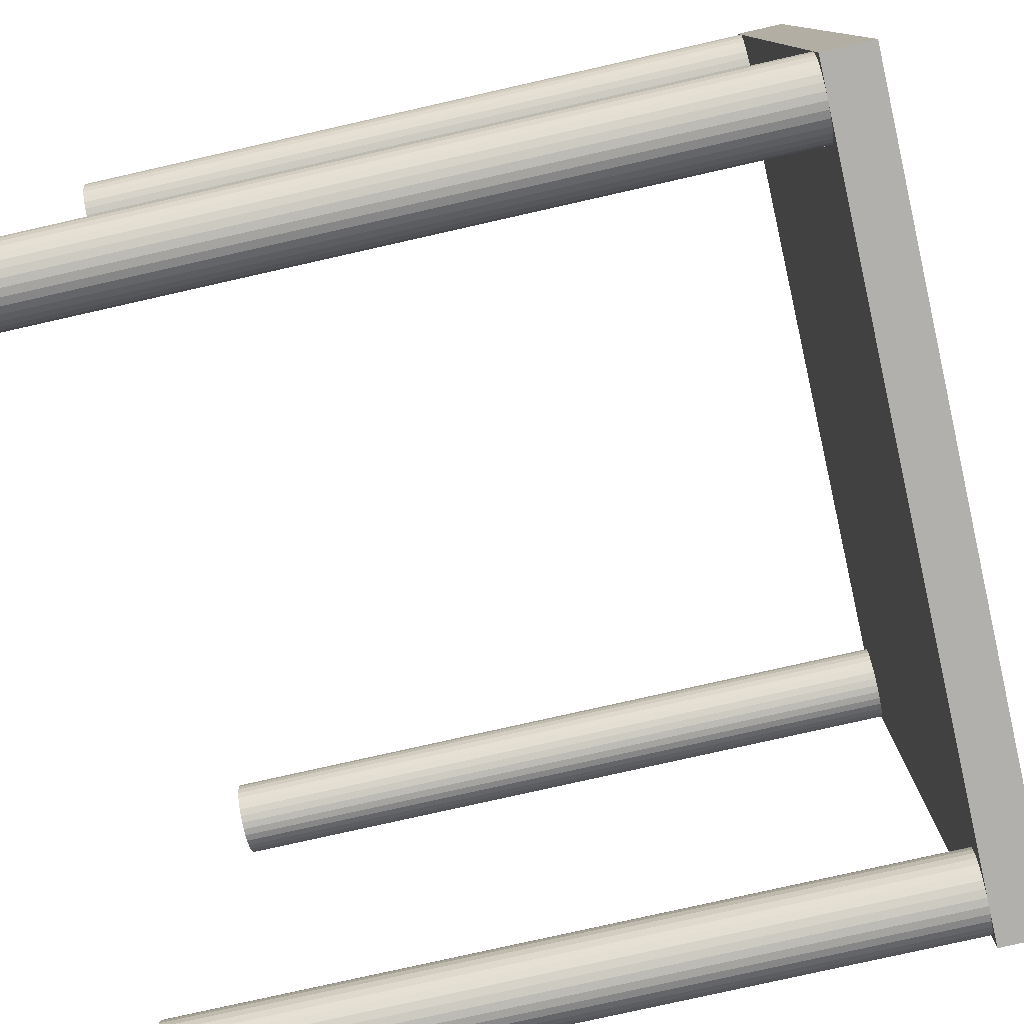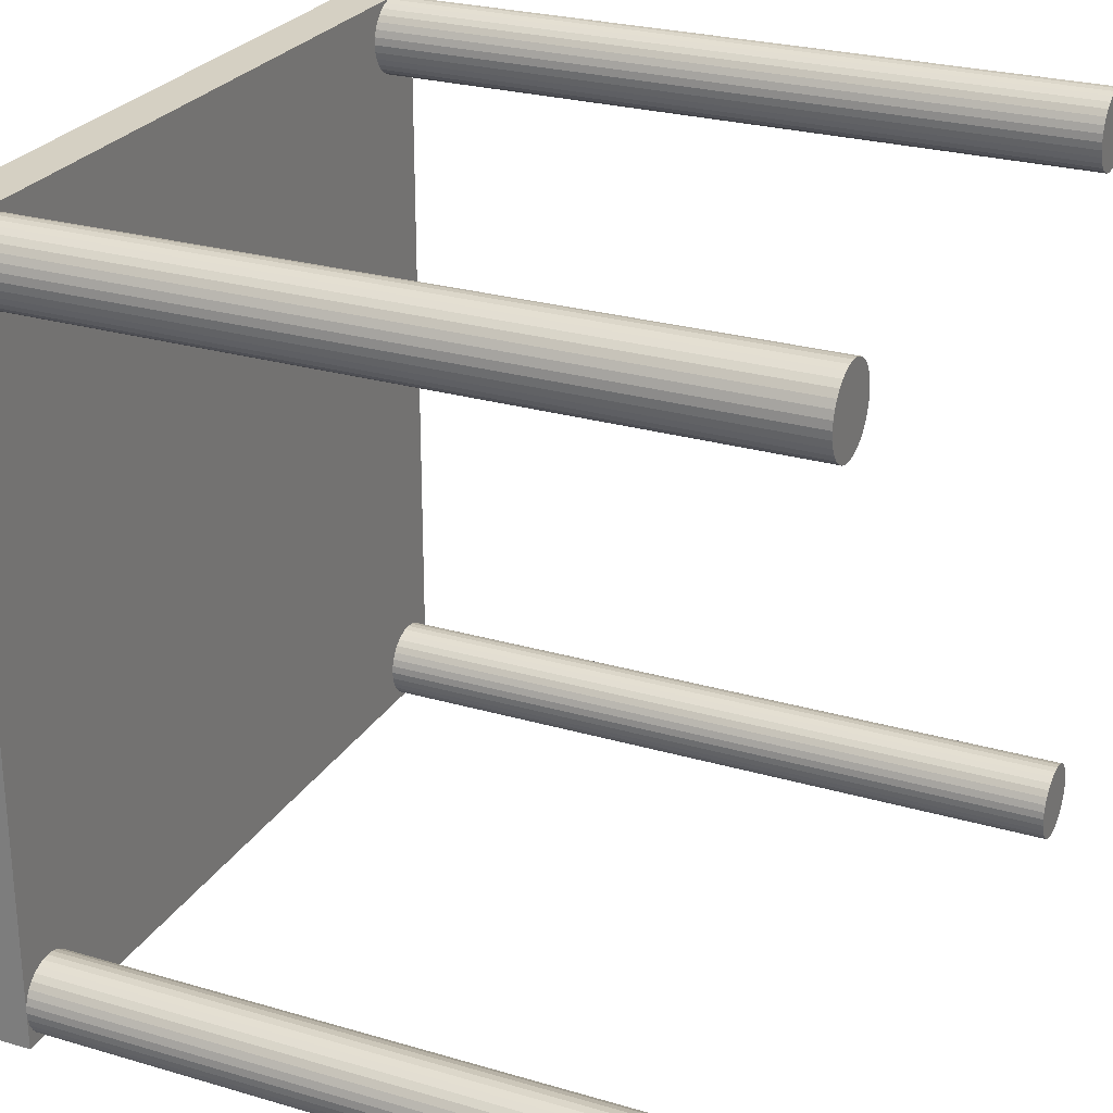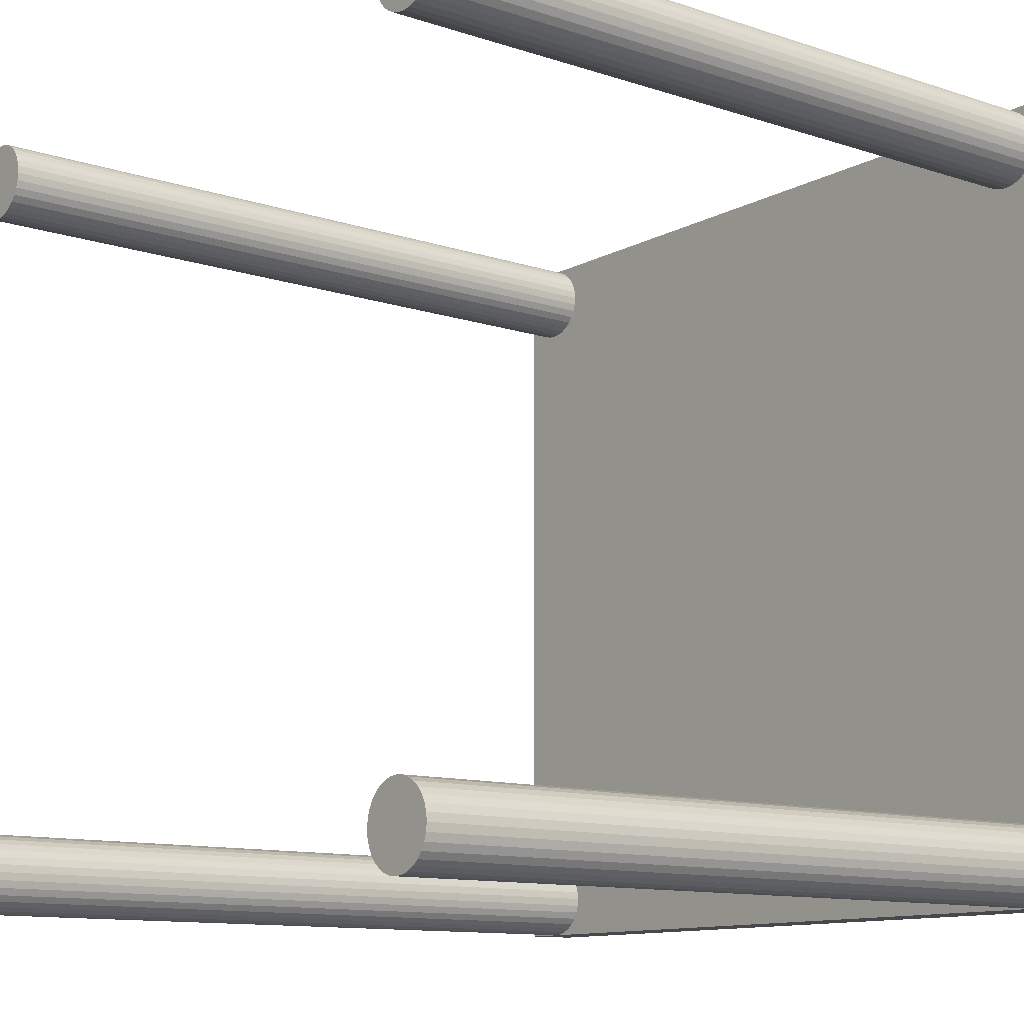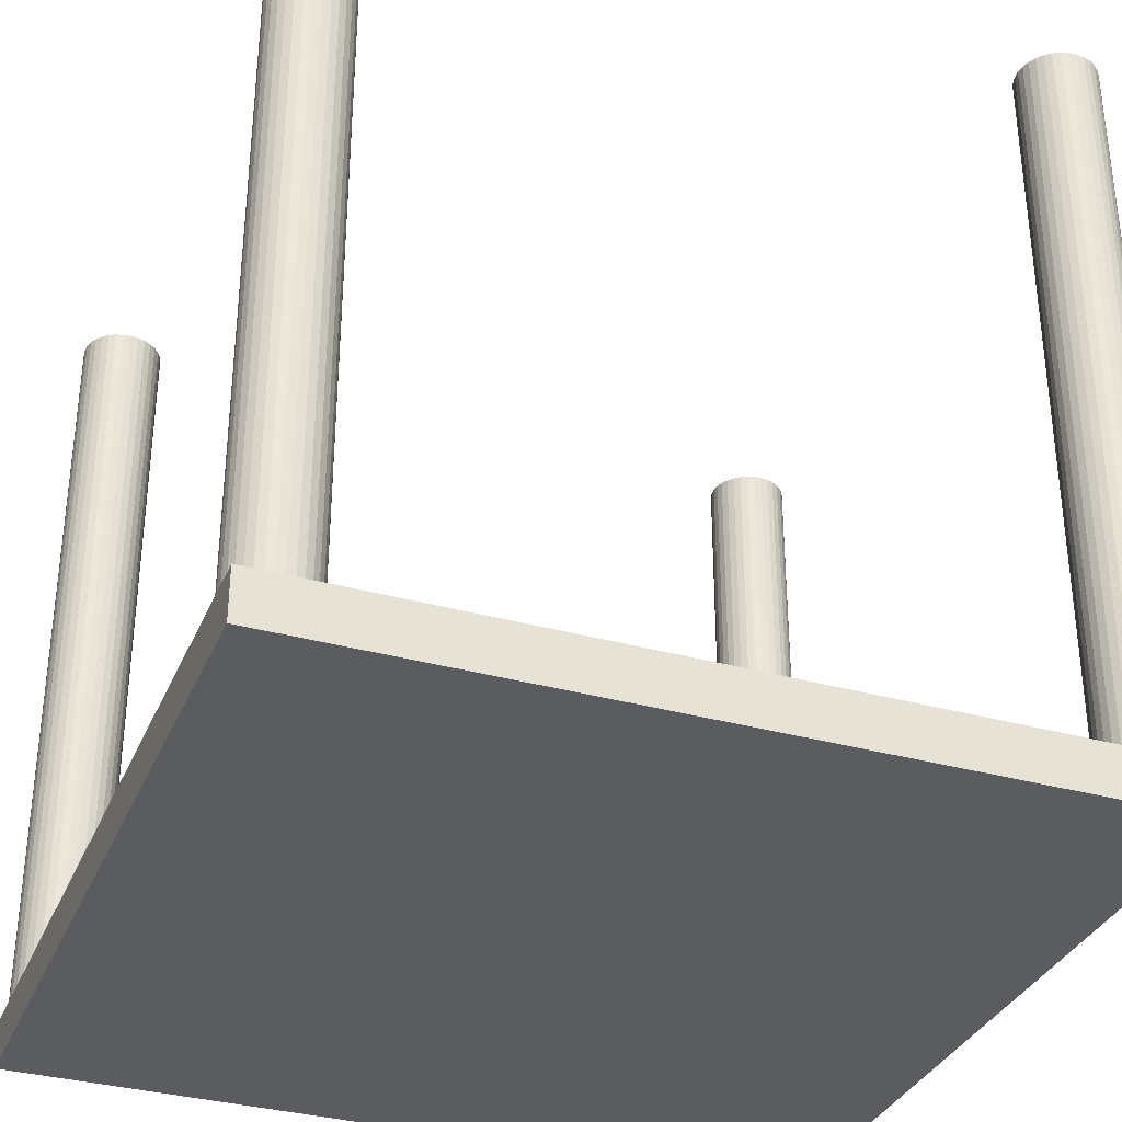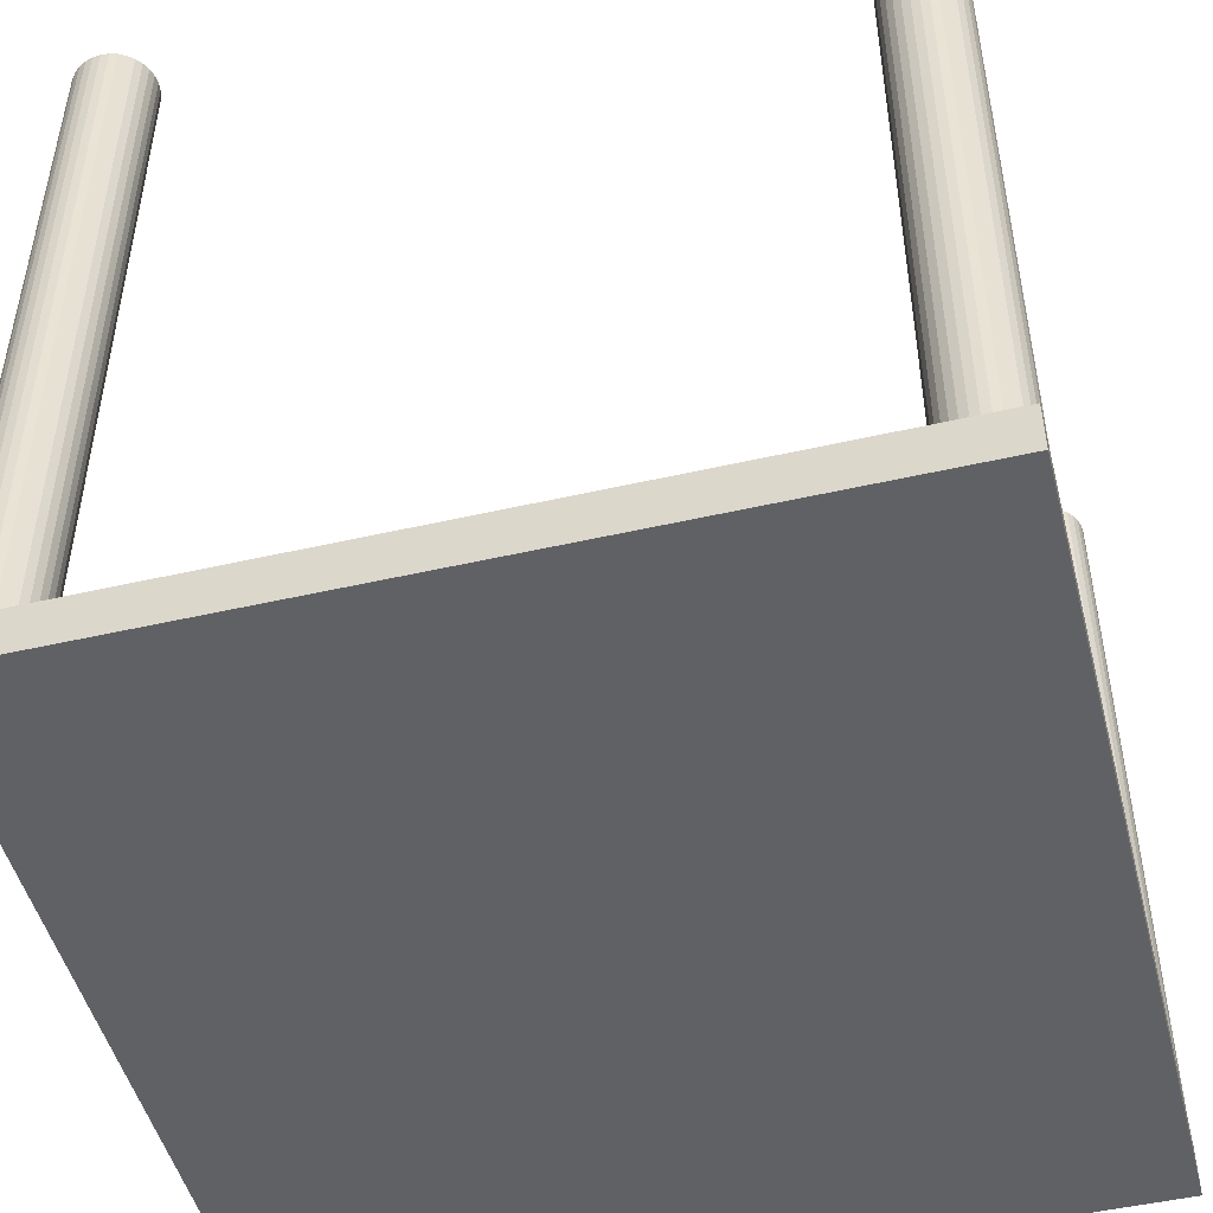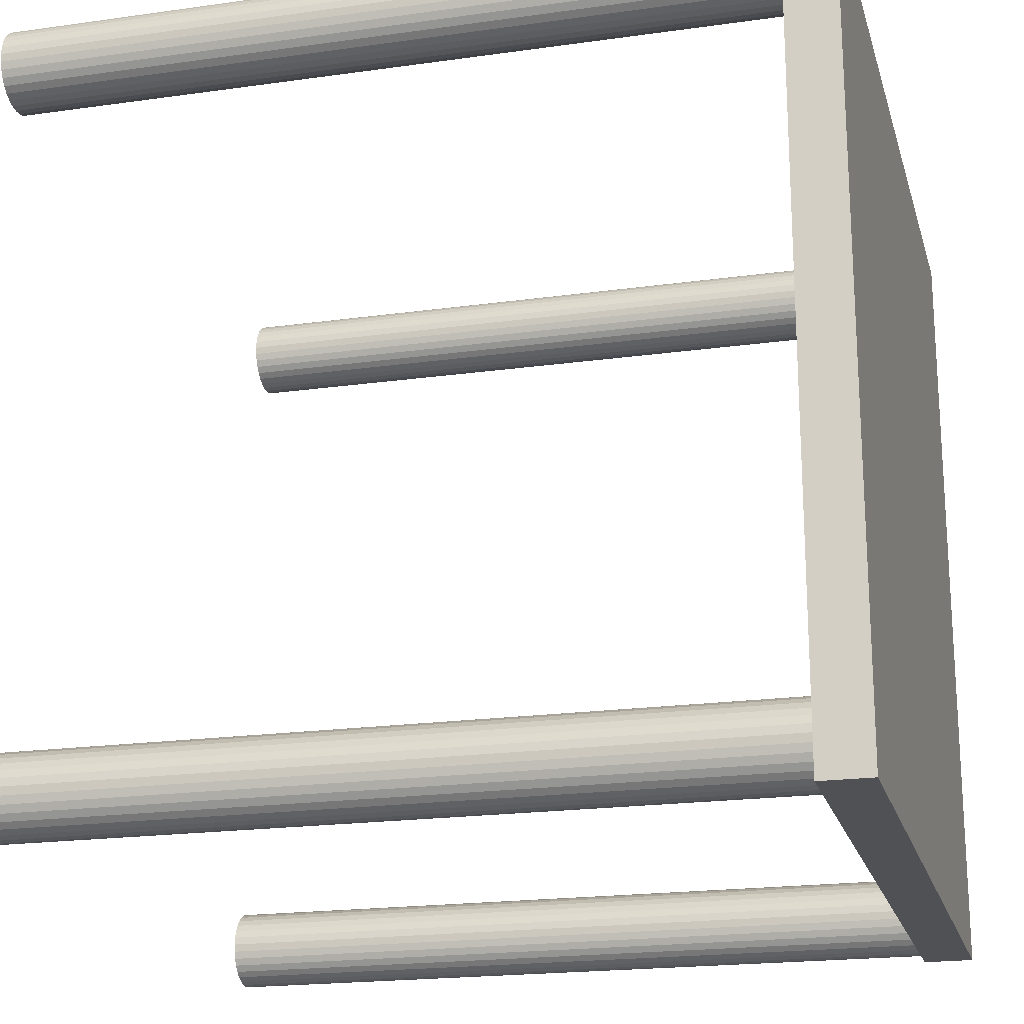
<metadata>
{"format":"obj","ext":"obj","renderer":"f3d","projection":"perspective","resolution":1024,"background":"white","views":[{"elev":-78.7,"azim":-77.3,"up":"+Z"},{"elev":26.2,"azim":114.8,"up":"+Z"},{"elev":-11.6,"azim":-128.3,"up":"+Z"},{"elev":-34.0,"azim":-20.7,"up":"+Y"},{"elev":-48.8,"azim":-165.7,"up":"+Y"},{"elev":-20.1,"azim":-75.5,"up":"+Z"}]}
</metadata>
<code>
o Cylinder.001
v -0.5 -0.5002 0.5
v -0.5 -0.4375 0.5
v -0.5 -0.5002 -0.5
v -0.5 -0.4375 -0.5
v 0.5 -0.5002 0.5
v 0.5 -0.4375 0.5
v 0.5 -0.5002 -0.5
v 0.5 -0.4375 -0.5
v 0.45 -0.44 0.4
v 0.45 0.4998 0.4
v 0.4598 -0.44 0.401
v 0.4598 0.4998 0.401
v 0.4691 -0.44 0.4038
v 0.4691 0.4998 0.4038
v 0.4778 -0.44 0.4084
v 0.4778 0.4998 0.4084
v 0.4854 -0.44 0.4146
v 0.4854 0.4998 0.4146
v 0.4916 -0.44 0.4222
v 0.4916 0.4998 0.4222
v 0.4962 -0.44 0.4309
v 0.4962 0.4998 0.4309
v 0.499 -0.44 0.4402
v 0.499 0.4998 0.4402
v 0.5 -0.44 0.45
v 0.5 0.4998 0.45
v 0.499 -0.44 0.4598
v 0.499 0.4998 0.4598
v 0.4962 -0.44 0.4691
v 0.4962 0.4998 0.4691
v 0.4916 -0.44 0.4778
v 0.4916 0.4998 0.4778
v 0.4854 -0.44 0.4854
v 0.4854 0.4998 0.4854
v 0.4778 -0.44 0.4916
v 0.4778 0.4998 0.4916
v 0.4691 -0.44 0.4962
v 0.4691 0.4998 0.4962
v 0.4598 -0.44 0.499
v 0.4598 0.4998 0.499
v 0.45 -0.44 0.5
v 0.45 0.4998 0.5
v 0.4402 -0.44 0.499
v 0.4402 0.4998 0.499
v 0.4309 -0.44 0.4962
v 0.4309 0.4998 0.4962
v 0.4222 -0.44 0.4916
v 0.4222 0.4998 0.4916
v 0.4146 -0.44 0.4854
v 0.4146 0.4998 0.4854
v 0.4084 -0.44 0.4778
v 0.4084 0.4998 0.4778
v 0.4038 -0.44 0.4691
v 0.4038 0.4998 0.4691
v 0.401 -0.44 0.4598
v 0.401 0.4998 0.4598
v 0.4 -0.44 0.45
v 0.4 0.4998 0.45
v 0.401 -0.44 0.4402
v 0.401 0.4998 0.4402
v 0.4038 -0.44 0.4309
v 0.4038 0.4998 0.4309
v 0.4084 -0.44 0.4222
v 0.4084 0.4998 0.4222
v 0.4146 -0.44 0.4146
v 0.4146 0.4998 0.4146
v 0.4222 -0.44 0.4084
v 0.4222 0.4998 0.4084
v 0.4309 -0.44 0.4038
v 0.4309 0.4998 0.4038
v 0.4402 -0.44 0.401
v 0.4402 0.4998 0.401
v -0.45 -0.44 -0.5
v -0.45 0.4998 -0.5
v -0.4402 -0.44 -0.499
v -0.4402 0.4998 -0.499
v -0.4309 -0.44 -0.4962
v -0.4309 0.4998 -0.4962
v -0.4222 -0.44 -0.4916
v -0.4222 0.4998 -0.4916
v -0.4146 -0.44 -0.4854
v -0.4146 0.4998 -0.4854
v -0.4084 -0.44 -0.4778
v -0.4084 0.4998 -0.4778
v -0.4038 -0.44 -0.4691
v -0.4038 0.4998 -0.4691
v -0.401 -0.44 -0.4598
v -0.401 0.4998 -0.4598
v -0.4 -0.44 -0.45
v -0.4 0.4998 -0.45
v -0.401 -0.44 -0.4402
v -0.401 0.4998 -0.4402
v -0.4038 -0.44 -0.4309
v -0.4038 0.4998 -0.4309
v -0.4084 -0.44 -0.4222
v -0.4084 0.4998 -0.4222
v -0.4146 -0.44 -0.4146
v -0.4146 0.4998 -0.4146
v -0.4222 -0.44 -0.4084
v -0.4222 0.4998 -0.4084
v -0.4309 -0.44 -0.4038
v -0.4309 0.4998 -0.4038
v -0.4402 -0.44 -0.401
v -0.4402 0.4998 -0.401
v -0.45 -0.44 -0.4
v -0.45 0.4998 -0.4
v -0.4598 -0.44 -0.401
v -0.4598 0.4998 -0.401
v -0.4691 -0.44 -0.4038
v -0.4691 0.4998 -0.4038
v -0.4778 -0.44 -0.4084
v -0.4778 0.4998 -0.4084
v -0.4854 -0.44 -0.4146
v -0.4854 0.4998 -0.4146
v -0.4916 -0.44 -0.4222
v -0.4916 0.4998 -0.4222
v -0.4962 -0.44 -0.4309
v -0.4962 0.4998 -0.4309
v -0.499 -0.44 -0.4402
v -0.499 0.4998 -0.4402
v -0.5 -0.44 -0.45
v -0.5 0.4998 -0.45
v -0.499 -0.44 -0.4598
v -0.499 0.4998 -0.4598
v -0.4962 -0.44 -0.4691
v -0.4962 0.4998 -0.4691
v -0.4916 -0.44 -0.4778
v -0.4916 0.4998 -0.4778
v -0.4854 -0.44 -0.4854
v -0.4854 0.4998 -0.4854
v -0.4778 -0.44 -0.4916
v -0.4778 0.4998 -0.4916
v -0.4691 -0.44 -0.4962
v -0.4691 0.4998 -0.4962
v -0.4598 -0.44 -0.499
v -0.4598 0.4998 -0.499
v -0.45 -0.44 0.4
v -0.45 0.4998 0.4
v -0.4402 -0.44 0.401
v -0.4402 0.4998 0.401
v -0.4309 -0.44 0.4038
v -0.4309 0.4998 0.4038
v -0.4222 -0.44 0.4084
v -0.4222 0.4998 0.4084
v -0.4146 -0.44 0.4146
v -0.4146 0.4998 0.4146
v -0.4084 -0.44 0.4222
v -0.4084 0.4998 0.4222
v -0.4038 -0.44 0.4309
v -0.4038 0.4998 0.4309
v -0.401 -0.44 0.4402
v -0.401 0.4998 0.4402
v -0.4 -0.44 0.45
v -0.4 0.4998 0.45
v -0.401 -0.44 0.4598
v -0.401 0.4998 0.4598
v -0.4038 -0.44 0.4691
v -0.4038 0.4998 0.4691
v -0.4084 -0.44 0.4778
v -0.4084 0.4998 0.4778
v -0.4146 -0.44 0.4854
v -0.4146 0.4998 0.4854
v -0.4222 -0.44 0.4916
v -0.4222 0.4998 0.4916
v -0.4309 -0.44 0.4962
v -0.4309 0.4998 0.4962
v -0.4402 -0.44 0.499
v -0.4402 0.4998 0.499
v -0.45 -0.44 0.5
v -0.45 0.4998 0.5
v -0.4598 -0.44 0.499
v -0.4598 0.4998 0.499
v -0.4691 -0.44 0.4962
v -0.4691 0.4998 0.4962
v -0.4778 -0.44 0.4916
v -0.4778 0.4998 0.4916
v -0.4854 -0.44 0.4854
v -0.4854 0.4998 0.4854
v -0.4916 -0.44 0.4778
v -0.4916 0.4998 0.4778
v -0.4962 -0.44 0.4691
v -0.4962 0.4998 0.4691
v -0.499 -0.44 0.4598
v -0.499 0.4998 0.4598
v -0.5 -0.44 0.45
v -0.5 0.4998 0.45
v -0.499 -0.44 0.4402
v -0.499 0.4998 0.4402
v -0.4962 -0.44 0.4309
v -0.4962 0.4998 0.4309
v -0.4916 -0.44 0.4222
v -0.4916 0.4998 0.4222
v -0.4854 -0.44 0.4146
v -0.4854 0.4998 0.4146
v -0.4778 -0.44 0.4084
v -0.4778 0.4998 0.4084
v -0.4691 -0.44 0.4038
v -0.4691 0.4998 0.4038
v -0.4598 -0.44 0.401
v -0.4598 0.4998 0.401
v 0.45 -0.44 -0.5
v 0.45 0.4998 -0.5
v 0.4598 -0.44 -0.499
v 0.4598 0.4998 -0.499
v 0.4691 -0.44 -0.4962
v 0.4691 0.4998 -0.4962
v 0.4778 -0.44 -0.4916
v 0.4778 0.4998 -0.4916
v 0.4854 -0.44 -0.4854
v 0.4854 0.4998 -0.4854
v 0.4916 -0.44 -0.4778
v 0.4916 0.4998 -0.4778
v 0.4962 -0.44 -0.4691
v 0.4962 0.4998 -0.4691
v 0.499 -0.44 -0.4598
v 0.499 0.4998 -0.4598
v 0.5 -0.44 -0.45
v 0.5 0.4998 -0.45
v 0.499 -0.44 -0.4402
v 0.499 0.4998 -0.4402
v 0.4962 -0.44 -0.4309
v 0.4962 0.4998 -0.4309
v 0.4916 -0.44 -0.4222
v 0.4916 0.4998 -0.4222
v 0.4854 -0.44 -0.4146
v 0.4854 0.4998 -0.4146
v 0.4778 -0.44 -0.4084
v 0.4778 0.4998 -0.4084
v 0.4691 -0.44 -0.4038
v 0.4691 0.4998 -0.4038
v 0.4598 -0.44 -0.401
v 0.4598 0.4998 -0.401
v 0.45 -0.44 -0.4
v 0.45 0.4998 -0.4
v 0.4402 -0.44 -0.401
v 0.4402 0.4998 -0.401
v 0.4309 -0.44 -0.4038
v 0.4309 0.4998 -0.4038
v 0.4222 -0.44 -0.4084
v 0.4222 0.4998 -0.4084
v 0.4146 -0.44 -0.4146
v 0.4146 0.4998 -0.4146
v 0.4084 -0.44 -0.4222
v 0.4084 0.4998 -0.4222
v 0.4038 -0.44 -0.4309
v 0.4038 0.4998 -0.4309
v 0.401 -0.44 -0.4402
v 0.401 0.4998 -0.4402
v 0.4 -0.44 -0.45
v 0.4 0.4998 -0.45
v 0.401 -0.44 -0.4598
v 0.401 0.4998 -0.4598
v 0.4038 -0.44 -0.4691
v 0.4038 0.4998 -0.4691
v 0.4084 -0.44 -0.4778
v 0.4084 0.4998 -0.4778
v 0.4146 -0.44 -0.4854
v 0.4146 0.4998 -0.4854
v 0.4222 -0.44 -0.4916
v 0.4222 0.4998 -0.4916
v 0.4309 -0.44 -0.4962
v 0.4309 0.4998 -0.4962
v 0.4402 -0.44 -0.499
v 0.4402 0.4998 -0.499
f 2 4 3 1
f 4 8 7 3
f 8 6 5 7
f 6 2 1 5
f 1 3 7 5
f 6 8 4 2
f 9 10 12 11
f 11 12 14 13
f 13 14 16 15
f 15 16 18 17
f 17 18 20 19
f 19 20 22 21
f 21 22 24 23
f 23 24 26 25
f 25 26 28 27
f 27 28 30 29
f 29 30 32 31
f 31 32 34 33
f 33 34 36 35
f 35 36 38 37
f 37 38 40 39
f 39 40 42 41
f 41 42 44 43
f 43 44 46 45
f 45 46 48 47
f 47 48 50 49
f 49 50 52 51
f 51 52 54 53
f 53 54 56 55
f 55 56 58 57
f 57 58 60 59
f 59 60 62 61
f 61 62 64 63
f 63 64 66 65
f 65 66 68 67
f 67 68 70 69
f 12 10 72 70 68 66 64 62 60 58 56 54 52 50 48 46 44 42 40 38 36 34 32 30 28 26 24 22 20 18 16 14
f 71 72 10 9
f 69 70 72 71
f 9 11 13 15 17 19 21 23 25 27 29 31 33 35 37 39 41 43 45 47 49 51 53 55 57 59 61 63 65 67 69 71
f 73 74 76 75
f 75 76 78 77
f 77 78 80 79
f 79 80 82 81
f 81 82 84 83
f 83 84 86 85
f 85 86 88 87
f 87 88 90 89
f 89 90 92 91
f 91 92 94 93
f 93 94 96 95
f 95 96 98 97
f 97 98 100 99
f 99 100 102 101
f 101 102 104 103
f 103 104 106 105
f 105 106 108 107
f 107 108 110 109
f 109 110 112 111
f 111 112 114 113
f 113 114 116 115
f 115 116 118 117
f 117 118 120 119
f 119 120 122 121
f 121 122 124 123
f 123 124 126 125
f 125 126 128 127
f 127 128 130 129
f 129 130 132 131
f 131 132 134 133
f 76 74 136 134 132 130 128 126 124 122 120 118 116 114 112 110 108 106 104 102 100 98 96 94 92 90 88 86 84 82 80 78
f 135 136 74 73
f 133 134 136 135
f 73 75 77 79 81 83 85 87 89 91 93 95 97 99 101 103 105 107 109 111 113 115 117 119 121 123 125 127 129 131 133 135
f 137 138 140 139
f 139 140 142 141
f 141 142 144 143
f 143 144 146 145
f 145 146 148 147
f 147 148 150 149
f 149 150 152 151
f 151 152 154 153
f 153 154 156 155
f 155 156 158 157
f 157 158 160 159
f 159 160 162 161
f 161 162 164 163
f 163 164 166 165
f 165 166 168 167
f 167 168 170 169
f 169 170 172 171
f 171 172 174 173
f 173 174 176 175
f 175 176 178 177
f 177 178 180 179
f 179 180 182 181
f 181 182 184 183
f 183 184 186 185
f 185 186 188 187
f 187 188 190 189
f 189 190 192 191
f 191 192 194 193
f 193 194 196 195
f 195 196 198 197
f 140 138 200 198 196 194 192 190 188 186 184 182 180 178 176 174 172 170 168 166 164 162 160 158 156 154 152 150 148 146 144 142
f 199 200 138 137
f 197 198 200 199
f 137 139 141 143 145 147 149 151 153 155 157 159 161 163 165 167 169 171 173 175 177 179 181 183 185 187 189 191 193 195 197 199
f 201 202 204 203
f 203 204 206 205
f 205 206 208 207
f 207 208 210 209
f 209 210 212 211
f 211 212 214 213
f 213 214 216 215
f 215 216 218 217
f 217 218 220 219
f 219 220 222 221
f 221 222 224 223
f 223 224 226 225
f 225 226 228 227
f 227 228 230 229
f 229 230 232 231
f 231 232 234 233
f 233 234 236 235
f 235 236 238 237
f 237 238 240 239
f 239 240 242 241
f 241 242 244 243
f 243 244 246 245
f 245 246 248 247
f 247 248 250 249
f 249 250 252 251
f 251 252 254 253
f 253 254 256 255
f 255 256 258 257
f 257 258 260 259
f 259 260 262 261
f 204 202 264 262 260 258 256 254 252 250 248 246 244 242 240 238 236 234 232 230 228 226 224 222 220 218 216 214 212 210 208 206
f 263 264 202 201
f 261 262 264 263
f 201 203 205 207 209 211 213 215 217 219 221 223 225 227 229 231 233 235 237 239 241 243 245 247 249 251 253 255 257 259 261 263

</code>
